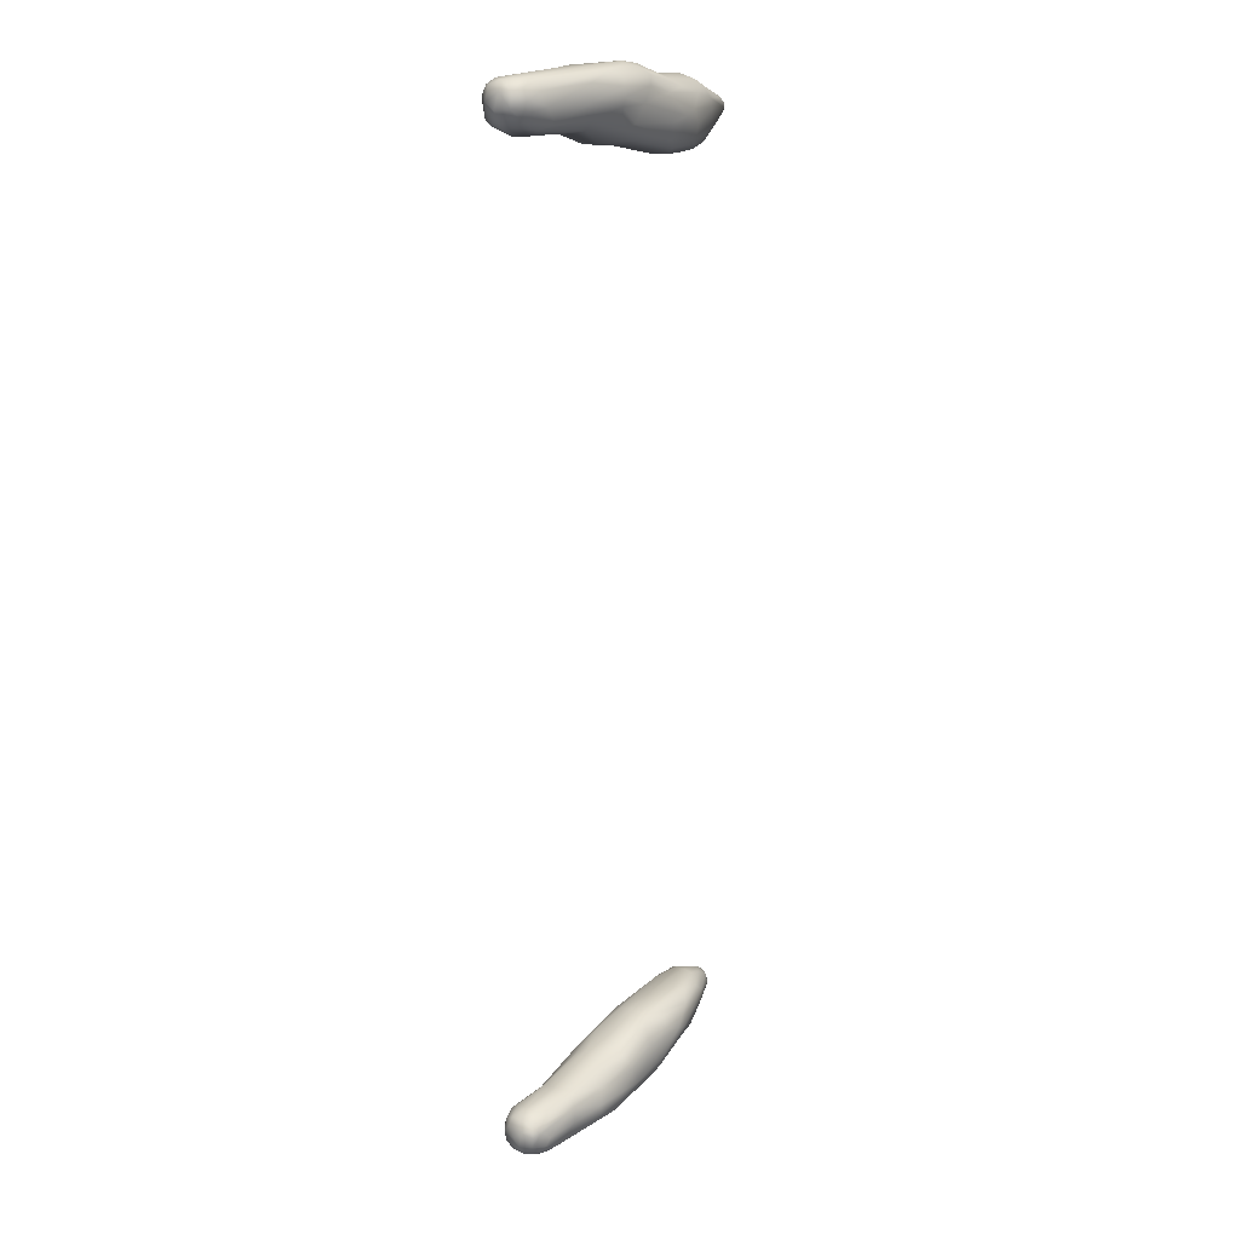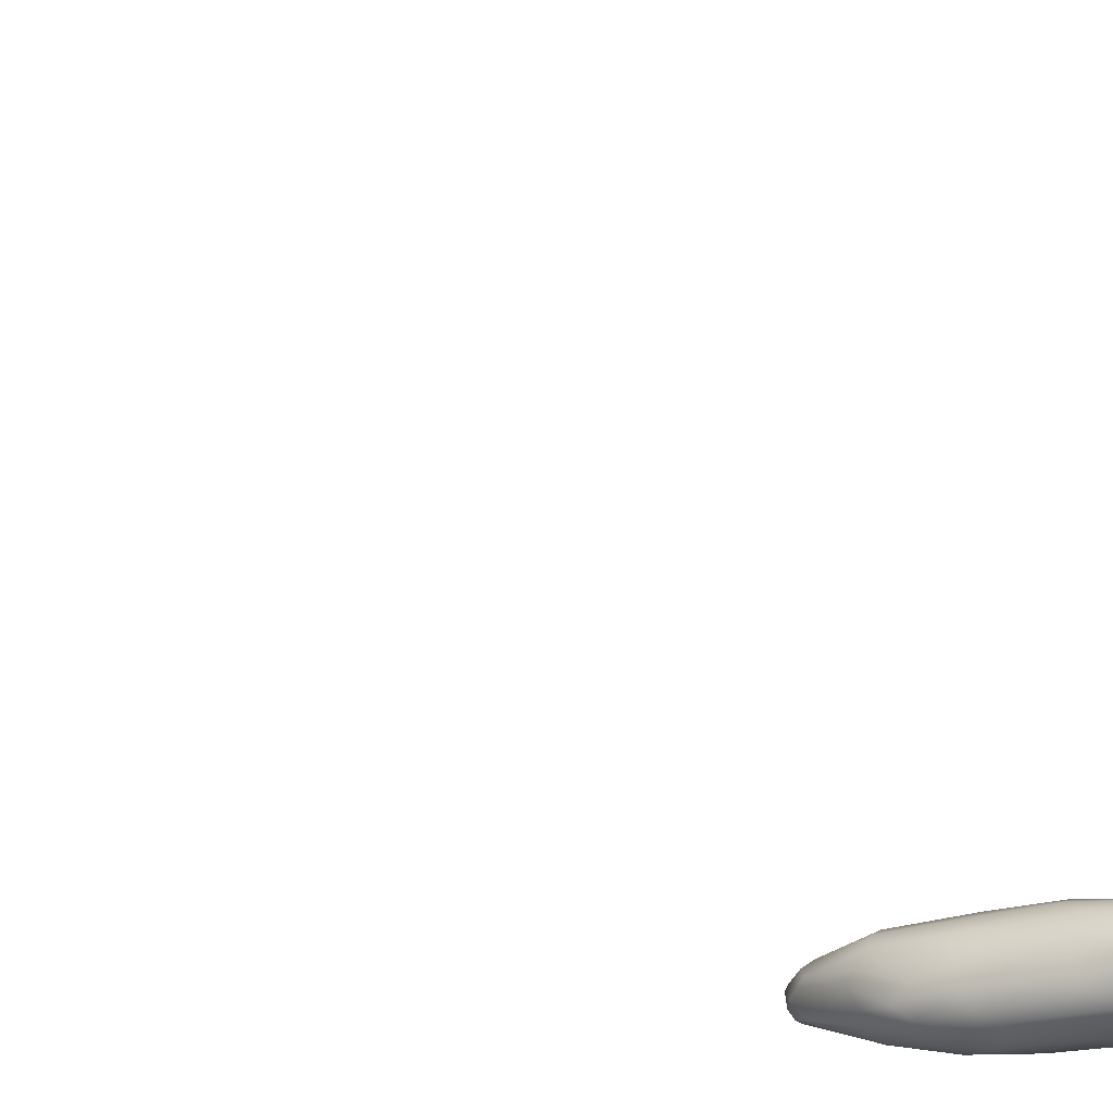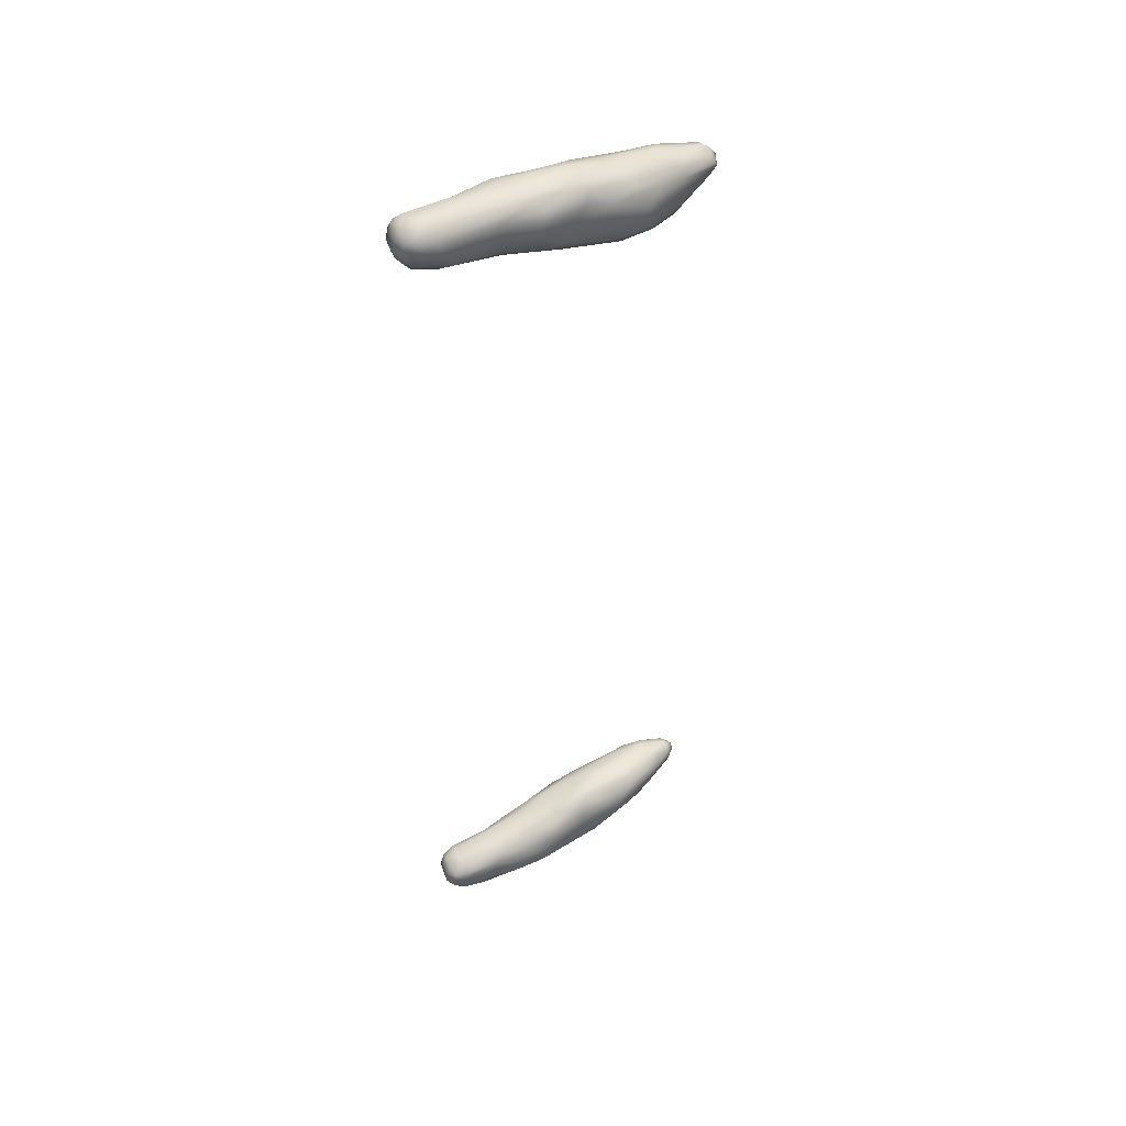
<metadata>
{"format":"obj","ext":"obj","renderer":"f3d","projection":"perspective","resolution":1024,"background":"white","views":[{"elev":20.7,"azim":-48.4,"up":"+Z"},{"elev":-30.8,"azim":-146.9,"up":"+Y"},{"elev":50.0,"azim":-25.6,"up":"+Z"}]}
</metadata>
<code>
v 1.175e+04 6634 4243 1
v 1.204e+04 6632 4243 1
v 1.202e+04 6612 4251 1
v 1.178e+04 6618 4248 1
v 1.206e+04 6662 4240 1
v 1.175e+04 6664 4239 1
v 1.175e+04 6689 4243 1
v 1.206e+04 6707 4246 1
v 1.18e+04 6708 4248 1
v 1.174e+04 6613 4264 1
v 1.181e+04 6599 4265 1
v 1.202e+04 6593 4269 1
v 1.171e+04 6642 4262 1
v 1.217e+04 6633 4271 1
v 1.221e+04 6661 4278 1
v 1.171e+04 6688 4261 1
v 1.217e+04 6711 4269 1
v 1.175e+04 6722 4264 1
v 1.192e+04 6731 4264 1
v 1.21e+04 6737 4267 1
v 1.195e+04 6576 4297 1
v 1.204e+04 6578 4299 1
v 1.171e+04 6612 4293 1
v 1.175e+04 6595 4288 1
v 1.219e+04 6611 4290 1
v 1.169e+04 6646 4286 1
v 1.227e+04 6643 4297 1
v 1.232e+04 6689 4295 1
v 1.171e+04 6705 4281 1
v 1.224e+04 6711 4287 1
v 1.232e+04 6731 4298 1
v 1.174e+04 6729 4284 1
v 1.223e+04 6739 4295 1
v 1.186e+04 6737 4288 1
v 1.195e+04 6754 4294 1
v 1.207e+04 6757 4295 1
v 1.214e+04 6758 4295 1
v 1.222e+04 6759 4310 1
v 1.185e+04 6587 4314 1
v 1.176e+04 6591 4311 1
v 1.213e+04 6589 4319 1
v 1.222e+04 6598 4318 1
v 1.232e+04 6626 4329 1
v 1.241e+04 6673 4323 1
v 1.17e+04 6703 4314 1
v 1.169e+04 6662 4312 1
v 1.243e+04 6715 4322 1
v 1.172e+04 6727 4312 1
v 1.242e+04 6743 4323 1
v 1.176e+04 6734 4312 1
v 1.235e+04 6761 4317 1
v 1.204e+04 6572 4332 1
v 1.195e+04 6572 4333 1
v 1.174e+04 6598 4336 1
v 1.223e+04 6591 4347 1
v 1.171e+04 6610 4324 1
v 1.17e+04 6639 4335 1
v 1.242e+04 6647 4348 1
v 1.248e+04 6702 4343 1
v 1.252e+04 6729 4349 1
v 1.255e+04 6748 4357 1
v 1.186e+04 6737 4336 1
v 1.194e+04 6757 4334 1
v 1.246e+04 6764 4343 1
v 1.255e+04 6763 4361 1
v 1.205e+04 6764 4350 1
v 1.215e+04 6780 4340 1
v 1.238e+04 6776 4340 1
v 1.186e+04 6593 4356 1
v 1.21e+04 6587 4373 1
v 1.234e+04 6598 4399 1
v 1.236e+04 6610 4376 1
v 1.172e+04 6616 4347 1
v 1.17e+04 6686 4342 1
v 1.249e+04 6682 4365 1
v 1.256e+04 6722 4368 1
v 1.171e+04 6711 4346 1
v 1.175e+04 6730 4340 1
v 1.205e+04 6760 4385 1
v 1.253e+04 6778 4374 1
v 1.238e+04 6784 4363 1
v 1.178e+04 6601 4358 1
v 1.196e+04 6588 4374 1
v 1.218e+04 6593 4409 1
v 1.23e+04 6592 4411 1
v 1.171e+04 6643 4362 1
v 1.247e+04 6652 4397 1
v 1.256e+04 6706 4386 1
v 1.171e+04 6684 4363 1
v 1.259e+04 6741 4385 1
v 1.174e+04 6719 4360 1
v 1.187e+04 6729 4362 1
v 1.198e+04 6751 4373 1
v 1.258e+04 6763 4384 1
v 1.214e+04 6783 4371 1
v 1.208e+04 6597 4396 1
v 1.178e+04 6617 4373 1
v 1.188e+04 6615 4381 1
v 1.175e+04 6638 4378 1
v 1.174e+04 6664 4382 1
v 1.256e+04 6696 4412 1
v 1.175e+04 6699 4378 1
v 1.259e+04 6724 4407 1
v 1.187e+04 6708 4382 1
v 1.259e+04 6744 4411 1
v 1.259e+04 6764 4405 1
v 1.215e+04 6778 4403 1
v 1.256e+04 6778 4410 1
v 1.223e+04 6783 4411 1
v 1.237e+04 6786 4415 1
v 1.251e+04 6784 4413 1
v 1.199e+04 6616 4405 1
v 1.207e+04 6612 4415 1
v 1.187e+04 6634 4387 1
v 1.248e+04 6657 4435 1
v 1.186e+04 6663 4389 1
v 1.201e+04 6645 4425 1
v 1.201e+04 6714 4421 1
v 1.203e+04 6741 4413 1
v 1.225e+04 6598 4438 1
v 1.218e+04 6616 4452 1
v 1.236e+04 6617 4454 1
v 1.21e+04 6640 4439 1
v 1.202e+04 6690 4429 1
v 1.256e+04 6706 4436 1
v 1.258e+04 6738 4432 1
v 1.211e+04 6736 4435 1
v 1.222e+04 6758 4451 1
v 1.256e+04 6764 4435 1
v 1.224e+04 6773 4436 1
v 1.249e+04 6780 4444 1
v 1.236e+04 6781 4442 1
v 1.225e+04 6613 4460 1
v 1.221e+04 6636 4476 1
v 1.245e+04 6655 4460 1
v 1.21e+04 6686 4443 1
v 1.252e+04 6699 4460 1
v 1.22e+04 6726 4469 1
v 1.256e+04 6737 4450 1
v 1.248e+04 6763 4472 1
v 1.242e+04 6777 4461 1
v 1.239e+04 6648 4476 1
v 1.221e+04 6654 4481 1
v 1.22e+04 6683 4480 1
v 1.248e+04 6695 4477 1
v 1.247e+04 6721 4482 1
v 1.247e+04 6744 4481 1
v 1.239e+04 6755 4478 1
v 1.238e+04 6669 4484 1
v 1.229e+04 6698 4486 1
v 1.228e+04 6643 6897 1
v 1.236e+04 6668 6890 1
v 1.239e+04 6647 6898 1
v 1.228e+04 6687 6892 1
v 1.245e+04 6691 6898 1
v 1.244e+04 6714 6892 1
v 1.242e+04 6741 6893 1
v 1.229e+04 6730 6899 1
v 1.242e+04 6764 6904 1
v 1.227e+04 6616 6916 1
v 1.212e+04 6640 6936 1
v 1.236e+04 6623 6916 1
v 1.244e+04 6657 6909 1
v 1.212e+04 6688 6933 1
v 1.211e+04 6731 6944 1
v 1.254e+04 6741 6925 1
v 1.228e+04 6758 6918 1
v 1.255e+04 6761 6935 1
v 1.241e+04 6778 6921 1
v 1.211e+04 6614 6952 1
v 1.225e+04 6599 6943 1
v 1.228e+04 6595 6947 1
v 1.236e+04 6610 6939 1
v 1.203e+04 6647 6949 1
v 1.245e+04 6645 6940 1
v 1.252e+04 6684 6940 1
v 1.202e+04 6687 6946 1
v 1.258e+04 6723 6945 1
v 1.202e+04 6714 6954 1
v 1.259e+04 6746 6957 1
v 1.214e+04 6762 6956 1
v 1.226e+04 6778 6948 1
v 1.253e+04 6776 6945 1
v 1.206e+04 6595 6986 1
v 1.193e+04 6632 6987 1
v 1.195e+04 6615 6992 1
v 1.236e+04 6606 6966 1
v 1.191e+04 6661 6986 1
v 1.256e+04 6694 6962 1
v 1.191e+04 6685 6988 1
v 1.259e+04 6718 6960 1
v 1.201e+04 6737 6972 1
v 1.259e+04 6763 6968 1
v 1.256e+04 6781 6968 1
v 1.24e+04 6785 6956 1
v 1.21e+04 6590 6995 1
v 1.225e+04 6590 6984 1
v 1.229e+04 6591 6994 1
v 1.18e+04 6633 6997 1
v 1.246e+04 6647 6991 1
v 1.175e+04 6665 6997 1
v 1.179e+04 6667 6991 1
v 1.258e+04 6706 6975 1
v 1.178e+04 6692 6995 1
v 1.178e+04 6713 7004 1
v 1.19e+04 6711 6999 1
v 1.26e+04 6741 6983 1
v 1.205e+04 6754 6983 1
v 1.215e+04 6780 6984 1
v 1.226e+04 6786 6990 1
v 1.234e+04 6602 7006 1
v 1.178e+04 6615 7012 1
v 1.195e+04 6594 7017 1
v 1.183e+04 6597 7023 1
v 1.173e+04 6633 7021 1
v 1.172e+04 6662 7014 1
v 1.246e+04 6653 7016 1
v 1.258e+04 6705 6987 1
v 1.172e+04 6697 7022 1
v 1.171e+04 6713 7036 1
v 1.188e+04 6728 7017 1
v 1.196e+04 6754 7019 1
v 1.258e+04 6763 6991 1
v 1.205e+04 6763 7011 1
v 1.214e+04 6784 7014 1
v 1.256e+04 6779 6992 1
v 1.244e+04 6784 7010 1
v 1.204e+04 6573 7043 1
v 1.213e+04 6587 7041 1
v 1.174e+04 6614 7035 1
v 1.17e+04 6665 7038 1
v 1.256e+04 6707 7004 1
v 1.258e+04 6738 7010 1
v 1.174e+04 6728 7041 1
v 1.187e+04 6735 7034 1
v 1.256e+04 6765 7014 1
v 1.245e+04 6779 7027 1
v 1.232e+04 6782 7032 1
v 1.175e+04 6598 7059 1
v 1.18e+04 6591 7065 1
v 1.195e+04 6588 7063 1
v 1.204e+04 6571 7065 1
v 1.223e+04 6598 7056 1
v 1.171e+04 6625 7066 1
v 1.239e+04 6635 7037 1
v 1.169e+04 6664 7062 1
v 1.245e+04 6664 7045 1
v 1.169e+04 6691 7079 1
v 1.25e+04 6703 7036 1
v 1.255e+04 6741 7025 1
v 1.185e+04 6738 7064 1
v 1.175e+04 6734 7065 1
v 1.194e+04 6757 7062 1
v 1.205e+04 6762 7060 1
v 1.213e+04 6778 7056 1
v 1.244e+04 6763 7052 1
v 1.223e+04 6780 7056 1
v 1.175e+04 6599 7085 1
v 1.216e+04 6597 7080 1
v 1.232e+04 6628 7060 1
v 1.243e+04 6681 7065 1
v 1.171e+04 6718 7089 1
v 1.25e+04 6738 7042 1
v 1.242e+04 6739 7068 1
v 1.234e+04 6764 7062 1
v 1.178e+04 6596 7106 1
v 1.195e+04 6595 7106 1
v 1.205e+04 6577 7087 1
v 1.171e+04 6627 7106 1
v 1.219e+04 6617 7102 1
v 1.17e+04 6652 7104 1
v 1.23e+04 6646 7076 1
v 1.241e+04 6713 7078 1
v 1.174e+04 6728 7106 1
v 1.186e+04 6734 7094 1
v 1.197e+04 6754 7104 1
v 1.22e+04 6758 7088 1
v 1.227e+04 6735 7087 1
v 1.208e+04 6755 7090 1
v 1.206e+04 6588 7108 1
v 1.174e+04 6615 7113 1
v 1.215e+04 6626 7124 1
v 1.229e+04 6665 7086 1
v 1.171e+04 6697 7116 1
v 1.228e+04 6703 7090 1
v 1.172e+04 6713 7114 1
v 1.187e+04 6729 7110 1
v 1.208e+04 6737 7112 1
v 1.216e+04 6722 7120 1
v 1.179e+04 6616 7127 1
v 1.204e+04 6614 7127 1
v 1.175e+04 6634 7132 1
v 1.172e+04 6666 7128 1
v 1.219e+04 6663 7126 1
v 1.174e+04 6705 7128 1
v 1.216e+04 6692 7131 1
v 1.189e+04 6713 7126 1
v 1.198e+04 6735 7125 1
v 1.2e+04 6713 7133 1
v 1.21e+04 6631 7132 1
v 1.177e+04 6662 7135 1
v 1.213e+04 6661 7135 1
v 1.193e+04 6686 7135 1
f 3 1 2
f 1 5 2
f 2 5 15
f 5 8 15
f 15 8 17
f 8 20 17
f 17 20 30
f 20 33 30
f 30 33 31
f 33 38 31
f 31 38 51
f 38 67 51
f 51 67 68
f 67 81 68
f 68 81 80
f 81 111 80
f 80 111 108
f 111 131 108
f 108 131 129
f 131 140 129
f 129 140 139
f 140 147 139
f 139 147 146
f 147 150 146
f 146 150 149
f 150 143 149
f 149 143 134
f 143 123 134
f 134 123 121
f 123 113 121
f 121 113 96
f 113 112 96
f 96 112 83
f 112 98 83
f 83 98 69
f 98 82 69
f 69 82 54
f 82 73 54
f 54 73 56
f 73 57 56
f 56 57 26
f 57 46 26
f 26 46 45
f 46 74 45
f 45 74 77
f 74 89 77
f 77 89 91
f 89 102 91
f 91 102 92
f 102 104 92
f 92 104 118
f 104 124 118
f 118 124 127
f 124 136 127
f 127 136 138
f 136 144 138
f 138 144 150
f 144 143 150
f 3 4 1
f 4 10 1
f 1 10 13
f 10 23 13
f 13 23 26
f 23 56 26
f 5 1 6
f 1 13 6
f 6 13 16
f 13 26 16
f 16 26 29
f 26 45 29
f 29 45 48
f 45 77 48
f 48 77 78
f 77 91 78
f 78 91 92
f 5 6 7
f 6 16 7
f 7 16 18
f 16 29 18
f 18 29 32
f 29 48 32
f 32 48 50
f 48 78 50
f 50 78 62
f 78 92 62
f 62 92 93
f 92 119 93
f 93 119 79
f 119 107 79
f 79 107 95
f 107 109 95
f 95 109 81
f 109 110 81
f 81 110 111
f 110 131 111
f 5 7 8
f 7 9 8
f 8 9 19
f 9 18 19
f 19 18 34
f 18 32 34
f 34 32 50
f 10 4 11
f 4 3 11
f 11 3 12
f 3 25 12
f 12 25 42
f 25 43 42
f 42 43 72
f 43 58 72
f 72 58 87
f 58 75 87
f 87 75 88
f 75 76 88
f 88 76 90
f 76 61 90
f 90 61 65
f 61 64 65
f 65 64 80
f 64 68 80
f 2 14 3
f 14 25 3
f 2 15 14
f 15 27 14
f 14 27 25
f 27 43 25
f 18 9 7
f 8 19 20
f 19 35 20
f 20 35 36
f 35 66 36
f 36 66 67
f 66 95 67
f 67 95 81
f 11 12 21
f 12 22 21
f 21 22 52
f 22 41 52
f 52 41 70
f 41 84 70
f 70 84 96
f 84 121 96
f 23 10 24
f 10 11 24
f 24 11 39
f 11 21 39
f 39 21 53
f 21 52 53
f 53 52 83
f 52 70 83
f 83 70 96
f 27 15 28
f 15 30 28
f 28 30 31
f 15 17 30
f 19 34 35
f 34 63 35
f 35 63 66
f 63 79 66
f 66 79 95
f 20 36 37
f 36 67 37
f 37 67 38
f 37 38 20
f 38 33 20
f 24 39 40
f 39 69 40
f 40 69 54
f 22 12 41
f 12 42 41
f 41 42 55
f 42 71 55
f 55 71 85
f 71 122 85
f 85 122 120
f 122 133 120
f 120 133 121
f 133 134 121
f 43 27 44
f 27 28 44
f 44 28 47
f 28 31 47
f 47 31 49
f 31 51 49
f 49 51 64
f 51 68 64
f 40 54 24
f 54 23 24
f 56 23 54
f 43 44 58
f 44 59 58
f 58 59 75
f 59 76 75
f 44 47 59
f 47 60 59
f 59 60 76
f 60 61 76
f 47 49 60
f 49 61 60
f 50 62 34
f 62 63 34
f 64 61 49
f 39 53 69
f 53 83 69
f 42 72 71
f 72 87 71
f 71 87 115
f 87 101 115
f 115 101 125
f 101 103 125
f 125 103 126
f 103 105 126
f 126 105 106
f 105 94 106
f 106 94 108
f 94 80 108
f 46 57 74
f 57 89 74
f 84 41 85
f 41 55 85
f 57 73 86
f 73 99 86
f 86 99 100
f 99 116 100
f 100 116 104
f 116 124 104
f 57 86 89
f 86 100 89
f 89 100 102
f 100 104 102
f 62 93 63
f 93 79 63
f 90 65 94
f 65 80 94
f 73 82 97
f 82 98 97
f 97 98 114
f 98 112 114
f 114 112 117
f 112 113 117
f 117 113 123
f 73 97 99
f 97 114 99
f 99 114 116
f 114 117 116
f 116 117 124
f 117 136 124
f 87 88 101
f 88 103 101
f 88 90 103
f 90 105 103
f 90 94 105
f 92 118 119
f 118 127 119
f 119 127 128
f 127 138 128
f 128 138 148
f 138 150 148
f 148 150 147
f 85 120 84
f 120 121 84
f 71 115 122
f 115 135 122
f 122 135 142
f 135 145 142
f 142 145 149
f 145 146 149
f 106 129 126
f 129 139 126
f 126 139 125
f 139 137 125
f 125 137 115
f 137 135 115
f 119 128 107
f 128 130 107
f 107 130 109
f 130 132 109
f 109 132 110
f 132 131 110
f 129 106 108
f 117 123 136
f 123 144 136
f 130 128 132
f 128 141 132
f 132 141 131
f 141 140 131
f 133 122 134
f 122 142 134
f 134 142 149
f 143 144 123
f 135 137 145
f 137 139 145
f 145 139 146
f 128 148 141
f 148 140 141
f 140 148 147
f 153 151 152
f 151 154 152
f 152 154 157
f 154 158 157
f 157 158 159
f 158 167 159
f 159 167 169
f 167 182 169
f 169 182 195
f 182 210 195
f 195 210 227
f 210 238 227
f 227 238 237
f 238 256 237
f 237 256 236
f 256 263 236
f 236 263 250
f 263 249 250
f 250 249 233
f 249 232 233
f 233 232 218
f 232 217 218
f 218 217 203
f 217 200 203
f 203 200 175
f 200 187 175
f 175 187 173
f 187 198 173
f 173 198 172
f 198 197 172
f 172 197 171
f 197 196 171
f 171 196 184
f 196 228 184
f 184 228 213
f 228 241 213
f 213 241 214
f 241 240 214
f 214 240 239
f 240 258 239
f 239 258 244
f 258 269 244
f 244 269 271
f 269 293 271
f 271 293 284
f 293 295 284
f 284 295 286
f 295 274 286
f 286 274 262
f 274 252 262
f 262 252 234
f 252 251 234
f 234 251 235
f 251 253 235
f 235 253 222
f 253 254 222
f 222 254 224
f 254 255 224
f 224 255 225
f 255 257 225
f 225 257 238
f 257 265 238
f 238 265 256
f 265 278 256
f 256 278 264
f 278 273 264
f 264 273 263
f 273 249 263
f 152 155 153
f 155 163 153
f 153 163 162
f 163 175 162
f 162 175 173
f 155 152 156
f 152 157 156
f 156 157 166
f 157 159 166
f 166 159 168
f 159 183 168
f 168 183 194
f 183 169 194
f 194 169 195
f 151 160 161
f 160 170 161
f 161 170 174
f 170 186 174
f 174 186 185
f 186 199 185
f 185 199 188
f 199 202 188
f 188 202 190
f 202 204 190
f 190 204 205
f 204 219 205
f 205 219 220
f 219 248 220
f 220 248 262
f 248 284 262
f 262 284 286
f 151 162 160
f 162 172 160
f 160 172 171
f 153 162 151
f 151 161 164
f 161 174 164
f 164 174 177
f 174 188 177
f 177 188 190
f 151 164 154
f 164 158 154
f 158 164 165
f 164 177 165
f 165 177 179
f 177 190 179
f 179 190 206
f 190 205 206
f 206 205 221
f 205 234 221
f 221 234 235
f 156 166 155
f 166 178 155
f 155 178 176
f 178 189 176
f 176 189 175
f 189 203 175
f 160 171 170
f 171 184 170
f 170 184 186
f 184 213 186
f 186 213 212
f 213 214 212
f 212 214 230
f 214 239 230
f 230 239 244
f 162 173 172
f 175 163 176
f 163 155 176
f 178 166 180
f 166 168 180
f 180 168 193
f 168 194 193
f 193 194 226
f 194 227 226
f 226 227 237
f 158 165 181
f 165 192 181
f 181 192 208
f 192 222 208
f 208 222 224
f 158 181 167
f 181 182 167
f 169 183 159
f 185 188 174
f 189 178 191
f 178 180 191
f 191 180 207
f 180 193 207
f 207 193 223
f 193 226 223
f 223 226 236
f 226 237 236
f 165 179 192
f 179 206 192
f 192 206 221
f 202 199 201
f 199 215 201
f 201 215 216
f 215 231 216
f 216 231 219
f 231 248 219
f 202 201 204
f 201 219 204
f 189 191 203
f 191 207 203
f 203 207 218
f 207 233 218
f 181 208 209
f 208 225 209
f 209 225 210
f 225 238 210
f 181 209 182
f 209 210 182
f 187 211 198
f 211 243 198
f 198 243 229
f 243 259 229
f 229 259 242
f 259 268 242
f 242 268 241
f 268 267 241
f 241 267 240
f 267 266 240
f 240 266 258
f 266 281 258
f 258 281 269
f 281 292 269
f 269 292 293
f 292 301 293
f 293 301 295
f 301 303 295
f 295 303 297
f 303 299 297
f 297 299 298
f 299 288 298
f 298 288 276
f 288 279 276
f 276 279 254
f 279 255 254
f 187 200 211
f 200 217 211
f 211 217 245
f 217 247 245
f 245 247 260
f 247 272 260
f 260 272 270
f 272 282 270
f 270 282 280
f 282 291 280
f 280 291 267
f 291 266 267
f 199 212 215
f 212 230 215
f 215 230 244
f 186 212 199
f 216 219 201
f 192 221 222
f 221 235 222
f 208 224 225
f 194 195 227
f 228 196 229
f 196 197 229
f 229 197 198
f 205 220 234
f 220 262 234
f 223 236 233
f 236 250 233
f 233 207 223
f 229 242 228
f 242 241 228
f 211 245 243
f 245 260 243
f 243 260 270
f 244 246 231
f 246 248 231
f 231 215 244
f 217 232 247
f 232 249 247
f 247 249 261
f 249 273 261
f 261 273 283
f 273 285 283
f 283 285 294
f 285 296 294
f 294 296 302
f 296 303 302
f 302 303 301
f 264 263 256
f 244 271 246
f 271 248 246
f 247 261 272
f 261 283 272
f 272 283 282
f 283 294 282
f 282 294 302
f 251 252 275
f 252 274 275
f 275 274 287
f 274 295 287
f 287 295 297
f 251 275 253
f 275 276 253
f 253 276 254
f 265 277 278
f 277 289 278
f 278 289 296
f 289 299 296
f 296 299 303
f 255 279 277
f 279 289 277
f 255 277 257
f 277 265 257
f 267 268 280
f 268 259 280
f 280 259 270
f 259 243 270
f 248 271 284
f 273 278 285
f 278 296 285
f 275 287 276
f 287 298 276
f 279 288 289
f 288 299 289
f 281 266 290
f 266 291 290
f 290 291 292
f 291 300 292
f 292 300 302
f 300 282 302
f 290 292 281
f 287 297 298
f 291 282 300
f 302 301 292

</code>
